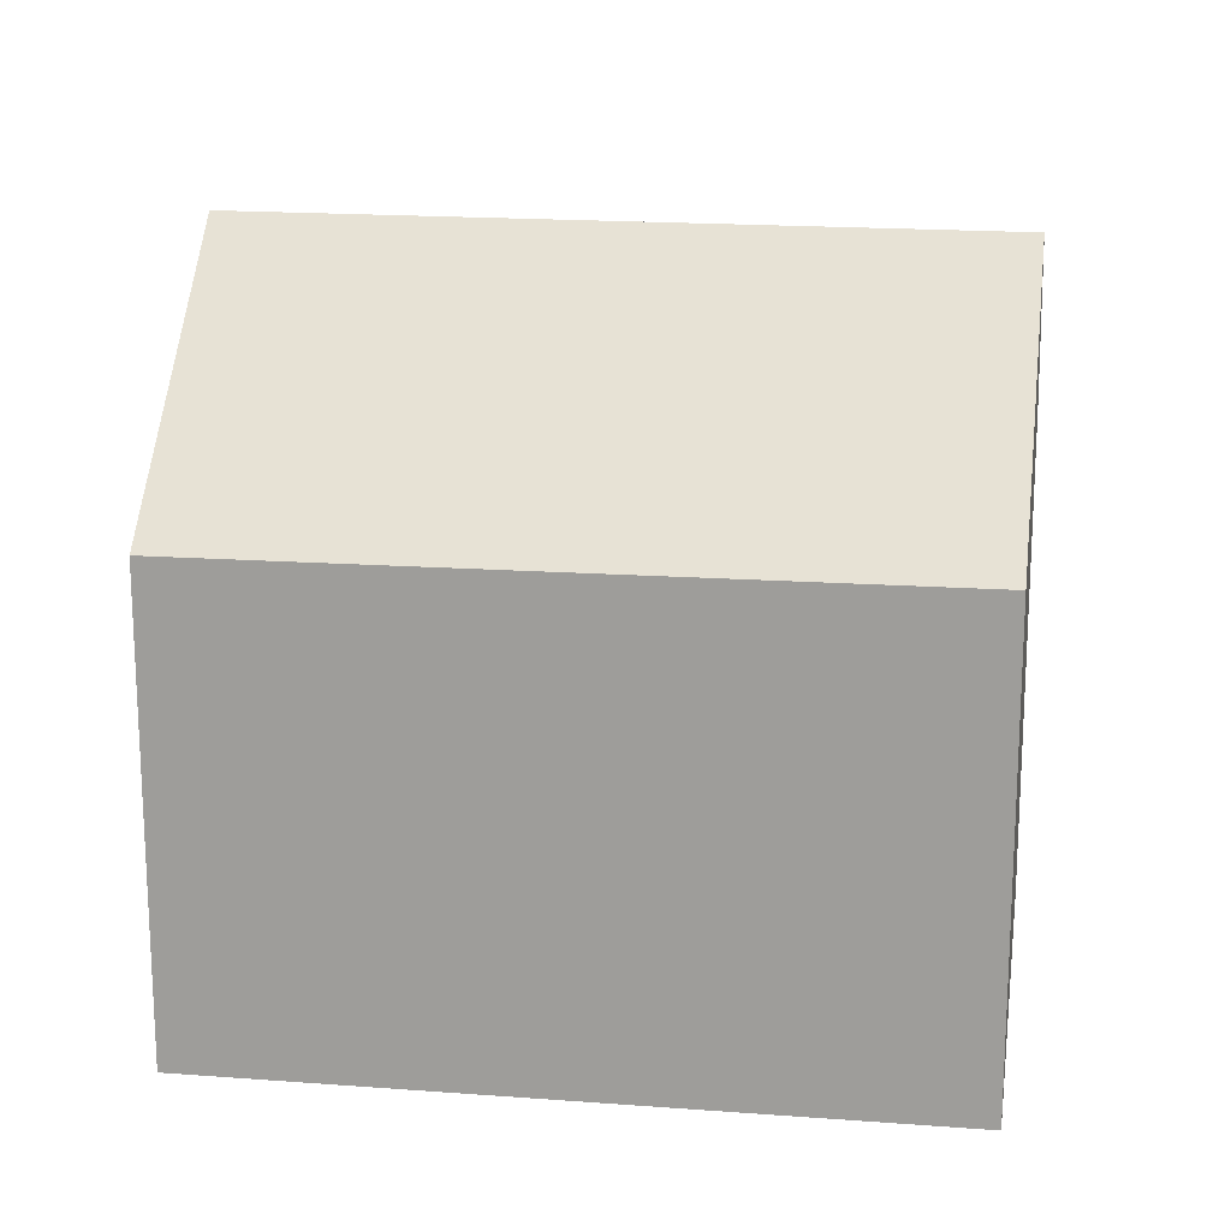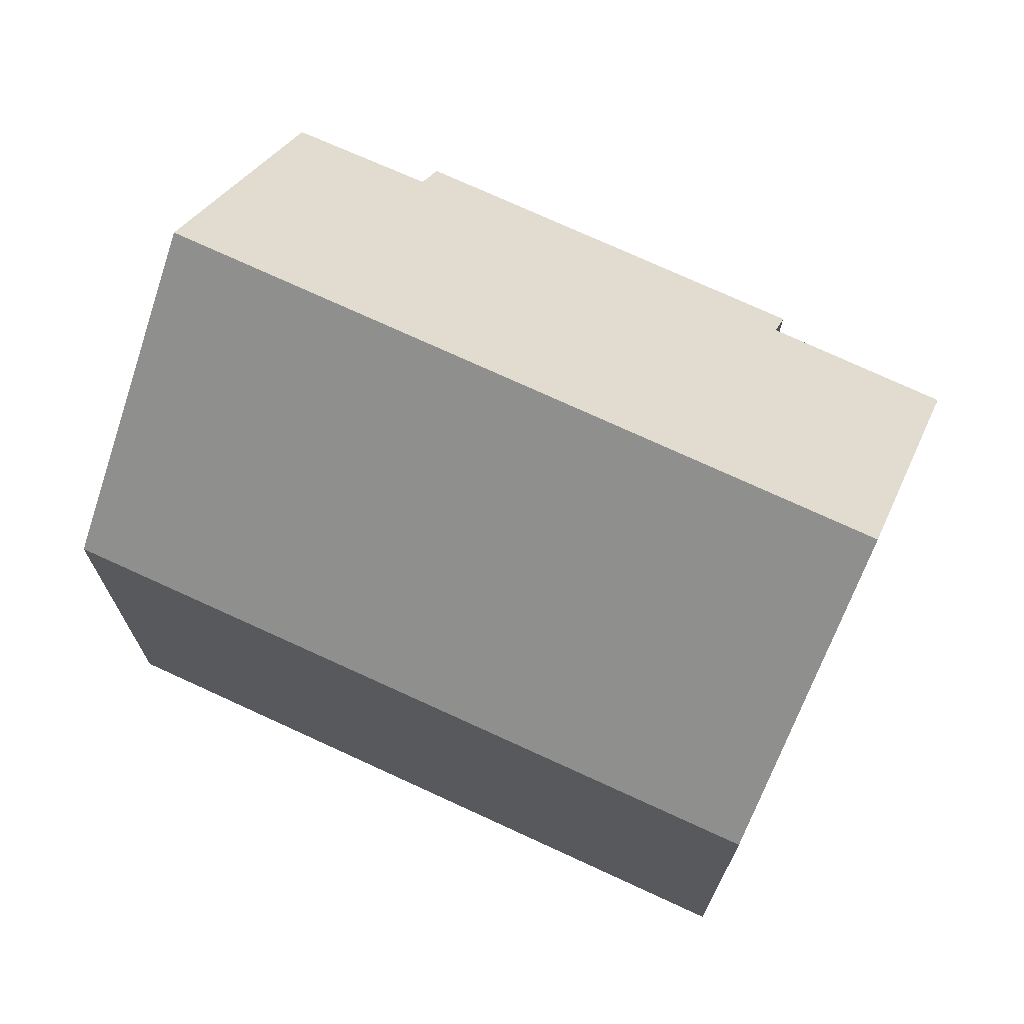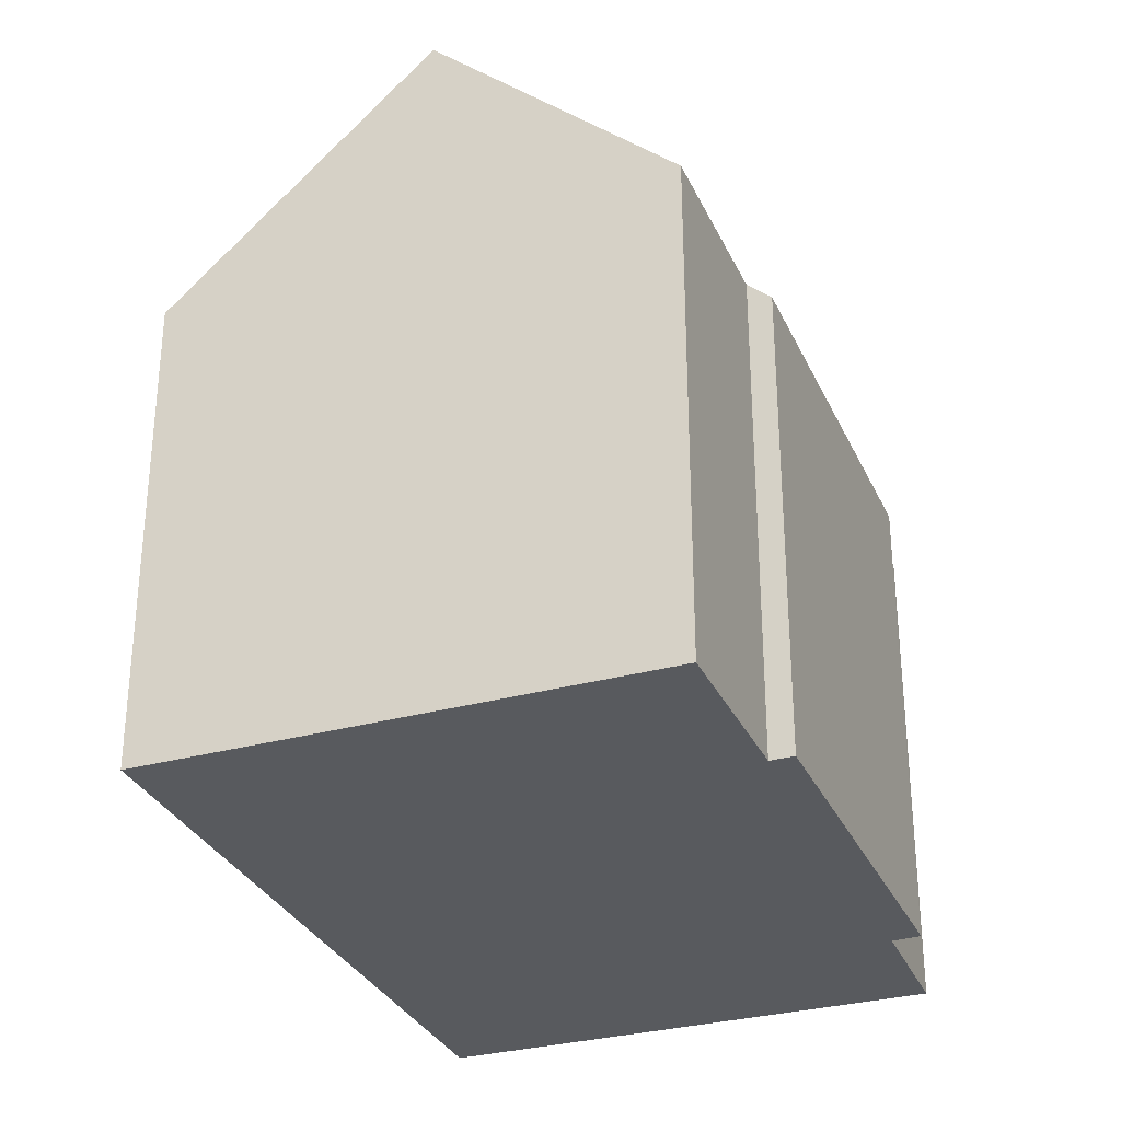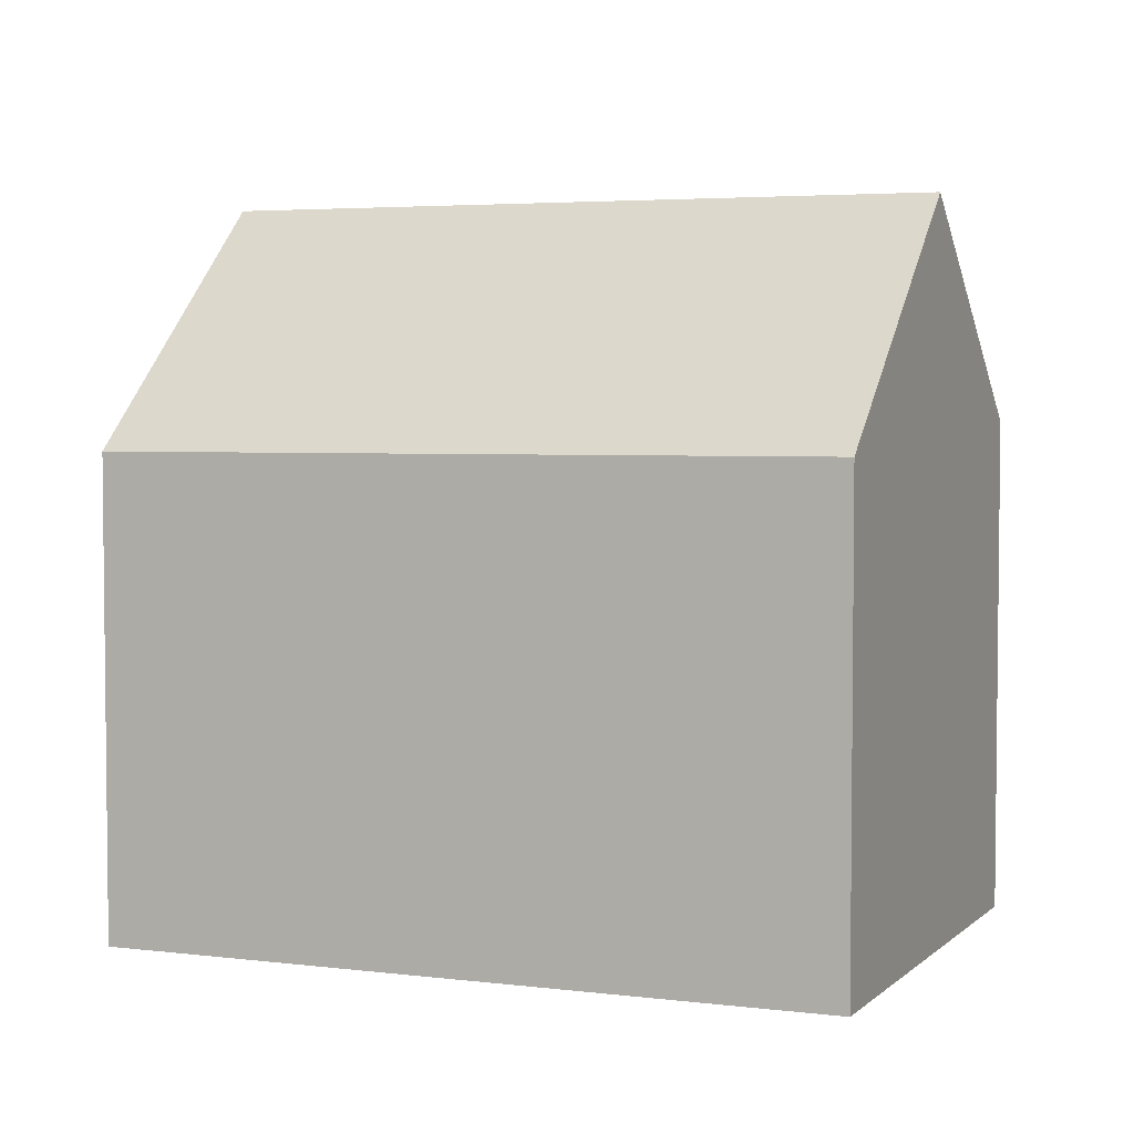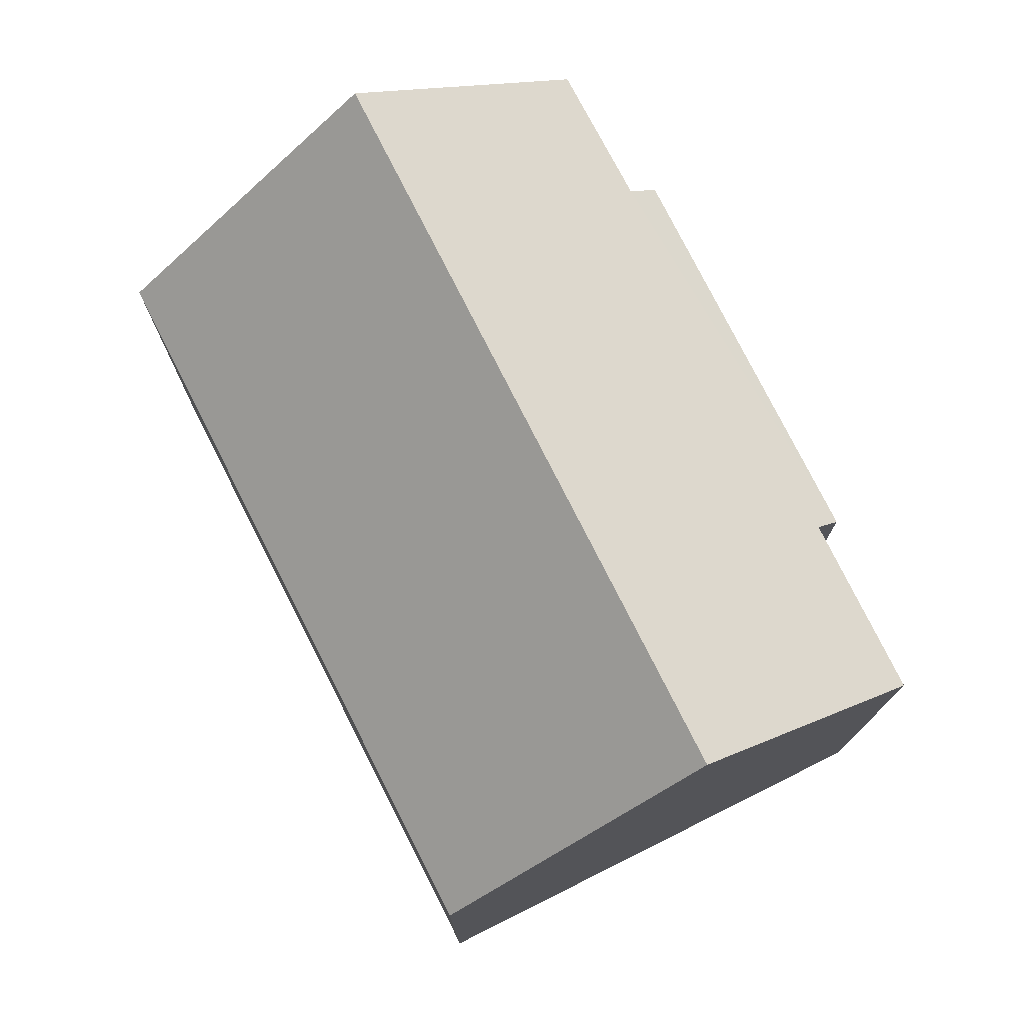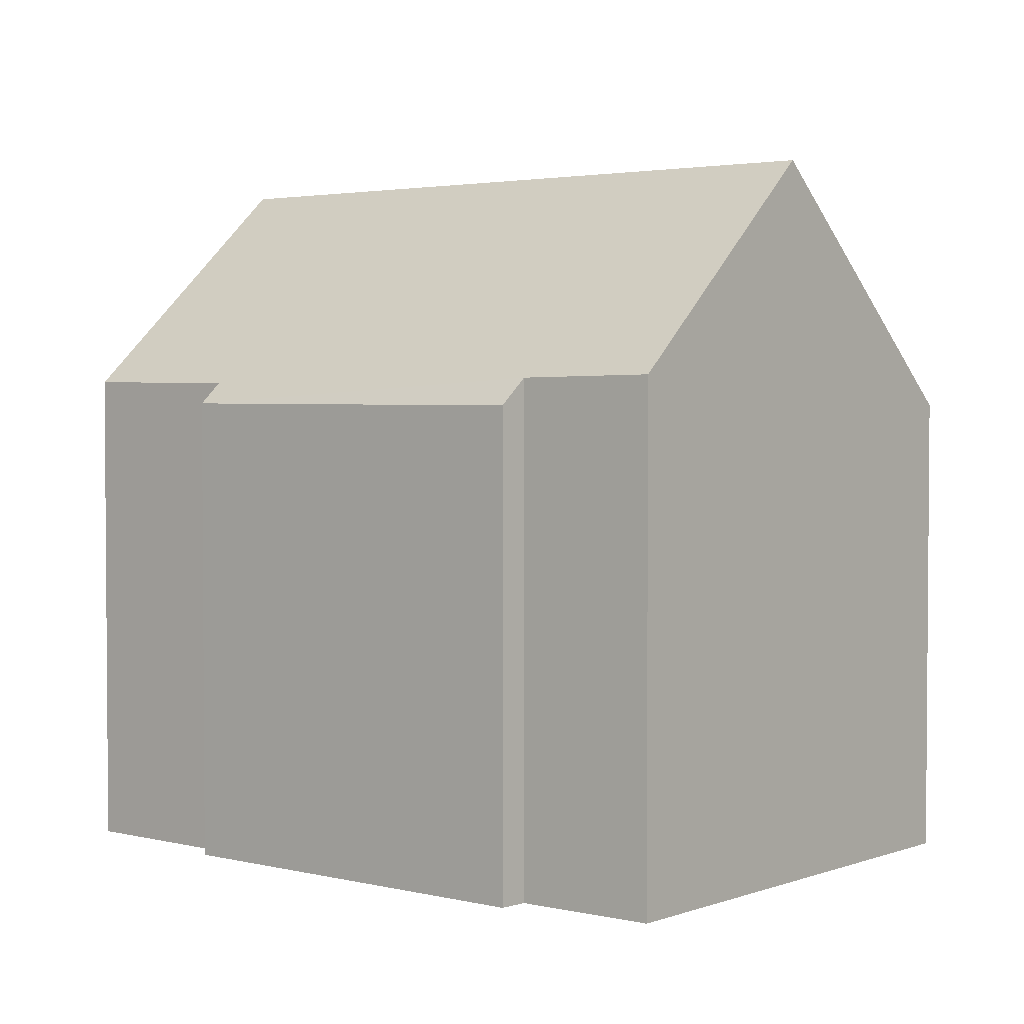
<metadata>
{"format":"obj","ext":"obj","renderer":"f3d","projection":"perspective","resolution":1024,"background":"white","views":[{"elev":17.8,"azim":29.4,"up":"+Y"},{"elev":71.9,"azim":45.8,"up":"+Y"},{"elev":-31.1,"azim":132.0,"up":"+Y"},{"elev":4.1,"azim":43.4,"up":"+Y"},{"elev":76.5,"azim":84.0,"up":"+Y"},{"elev":2.8,"azim":-119.7,"up":"+Y"}]}
</metadata>
<code>
v  1.893 15.93 4.971
v  17.35 15.7 -0.609
v  17.26 15.93 -0.85
v  19.36 10.63 4.758
v  4.052 10.56 10.64
v  0.149 11.59 0.392
v  2.967 11.17 -1.188
v  0 11.22 6.872e-16
v  11.51 11.09 -4.525
v  11.33 10.61 -5.032
v  15.35 11.12 -5.943
v  15.51 11.51 -5.527
v  2.771 10.59 -1.817
v  11.33 3.081e-16 -5.032
v  2.771 1.113e-16 -1.817
v  0 0 0
v  2.967 7.274e-17 -1.188
v  15.35 3.639e-16 -5.943
v  11.51 2.771e-16 -4.525
v  4.052 -6.515e-16 10.64
v  0.149 -2.4e-17 0.392
v  1.893 -3.044e-16 4.971
v  19.36 -2.913e-16 4.758
v  17.35 3.729e-17 -0.609
v  17.26 5.205e-17 -0.85
v  15.51 3.384e-16 -5.527
g defaultobject
f 1 2 3
f 2 1 4
f 4 1 5
f 6 7 8
f 7 6 1
f 7 1 3
f 7 3 9
f 7 9 10
f 9 3 11
f 11 3 12
f 10 13 7
f 14 13 10
f 13 14 15
f 7 16 8
f 16 7 17
f 18 9 11
f 9 18 19
f 13 17 7
f 17 13 15
f 6 5 1
f 5 6 8
f 5 8 16
f 5 16 20
f 20 16 21
f 20 21 22
f 5 23 4
f 23 5 20
f 2 12 3
f 12 2 4
f 12 4 23
f 12 23 11
f 11 23 18
f 18 23 24
f 18 24 25
f 18 25 26
f 19 10 9
f 10 19 14
f 14 19 15
f 22 23 20
f 23 22 21
f 23 21 16
f 23 16 17
f 23 17 15
f 23 15 19
f 23 19 18
f 23 18 24
f 24 18 25
f 25 18 26

</code>
